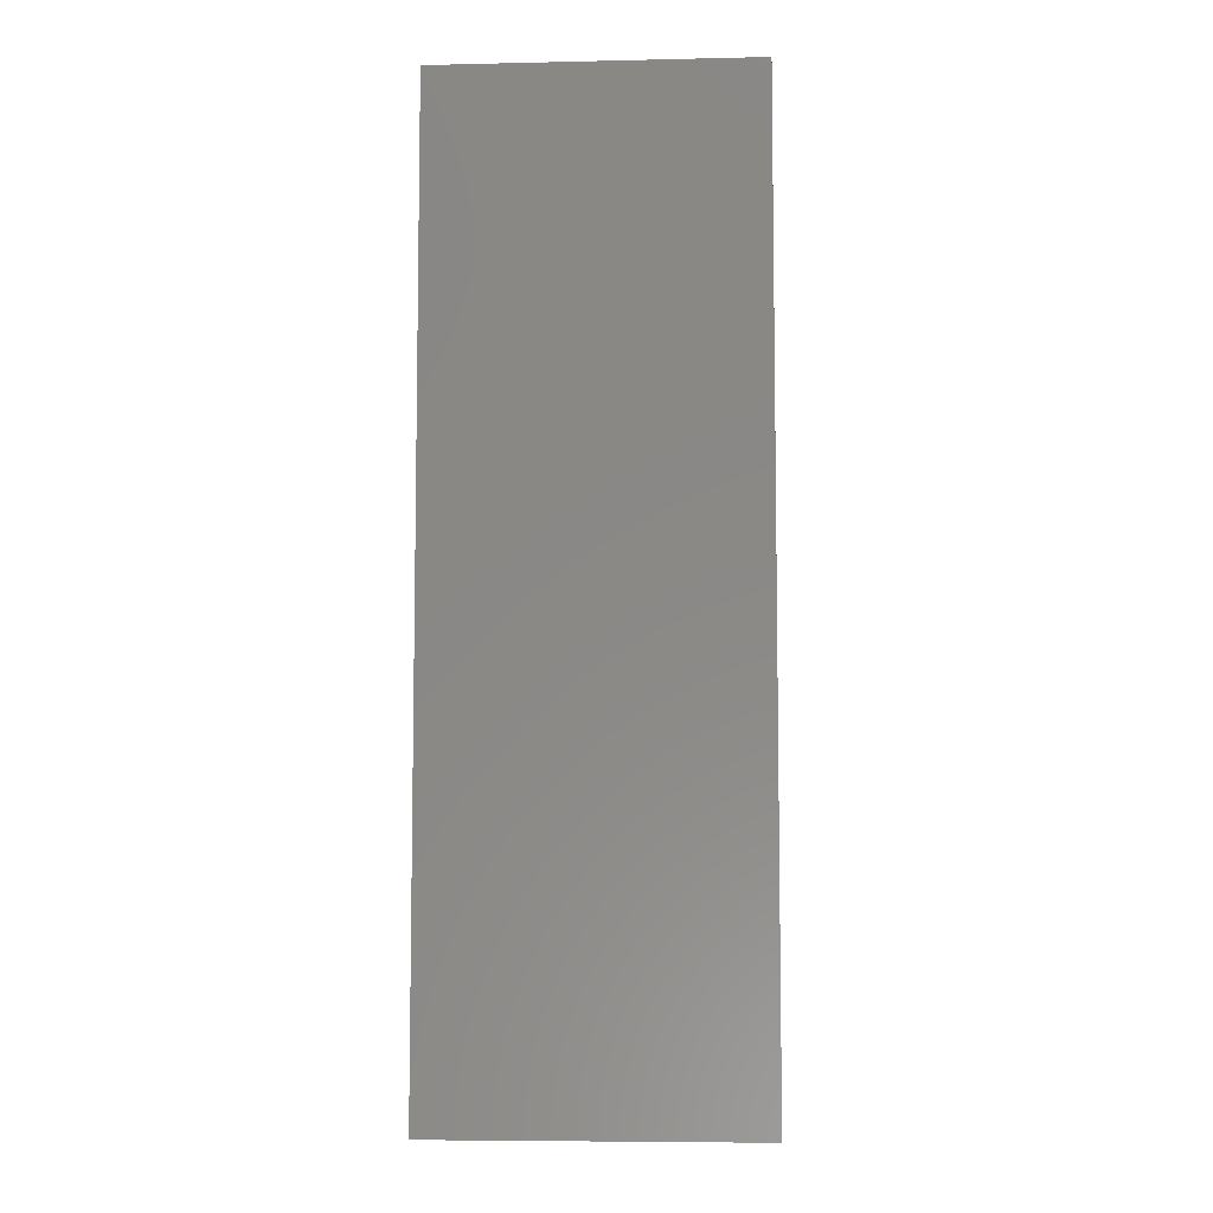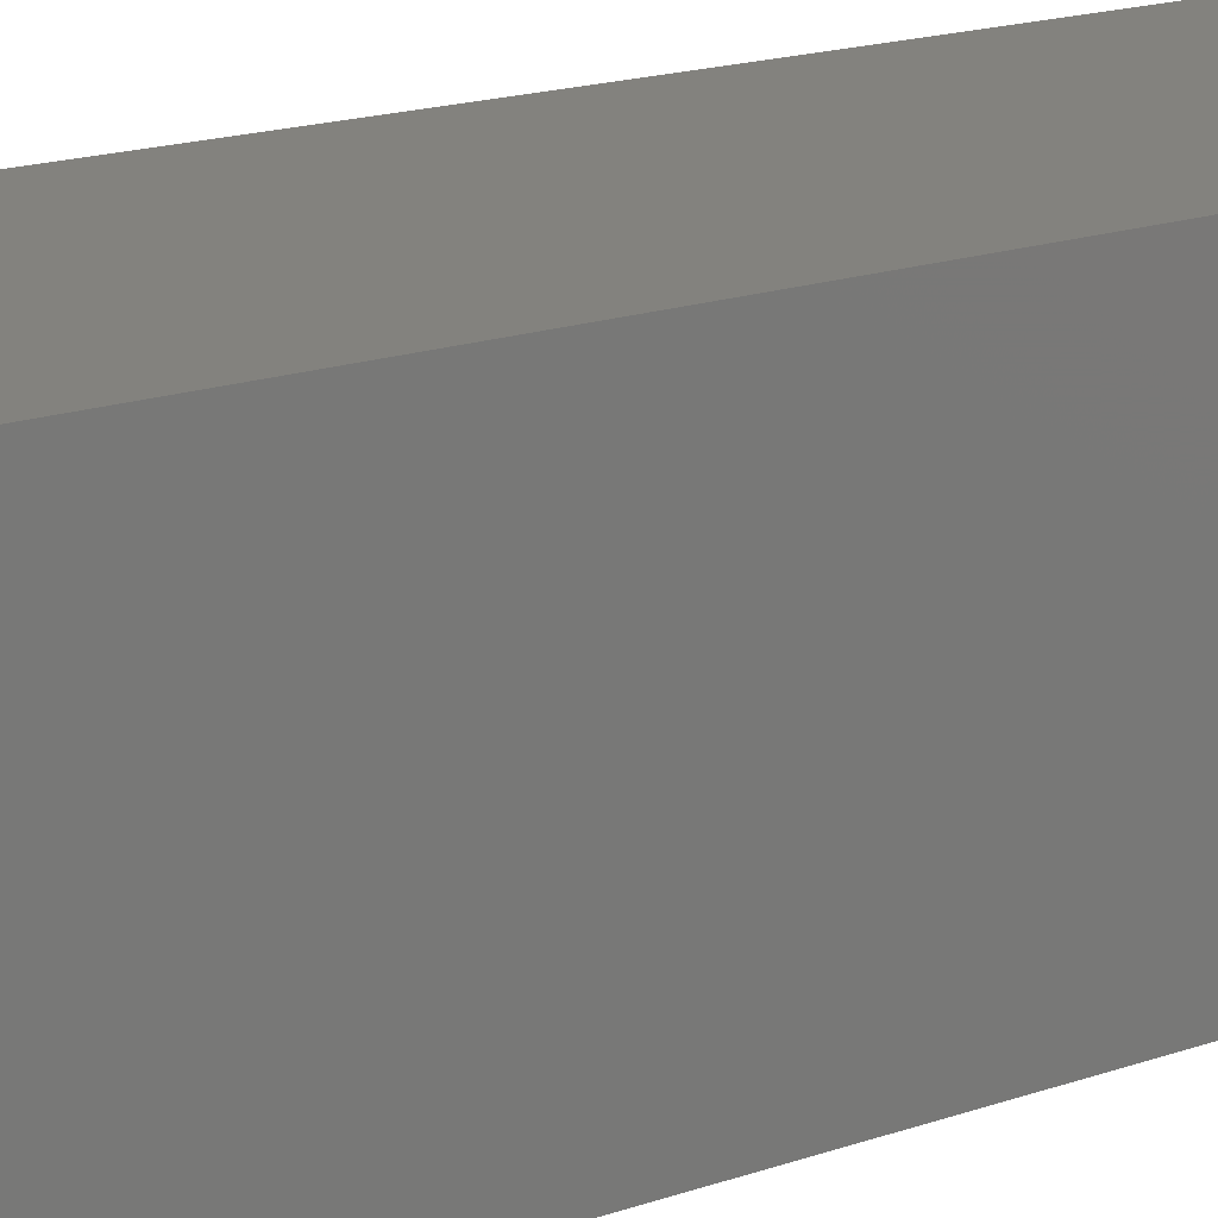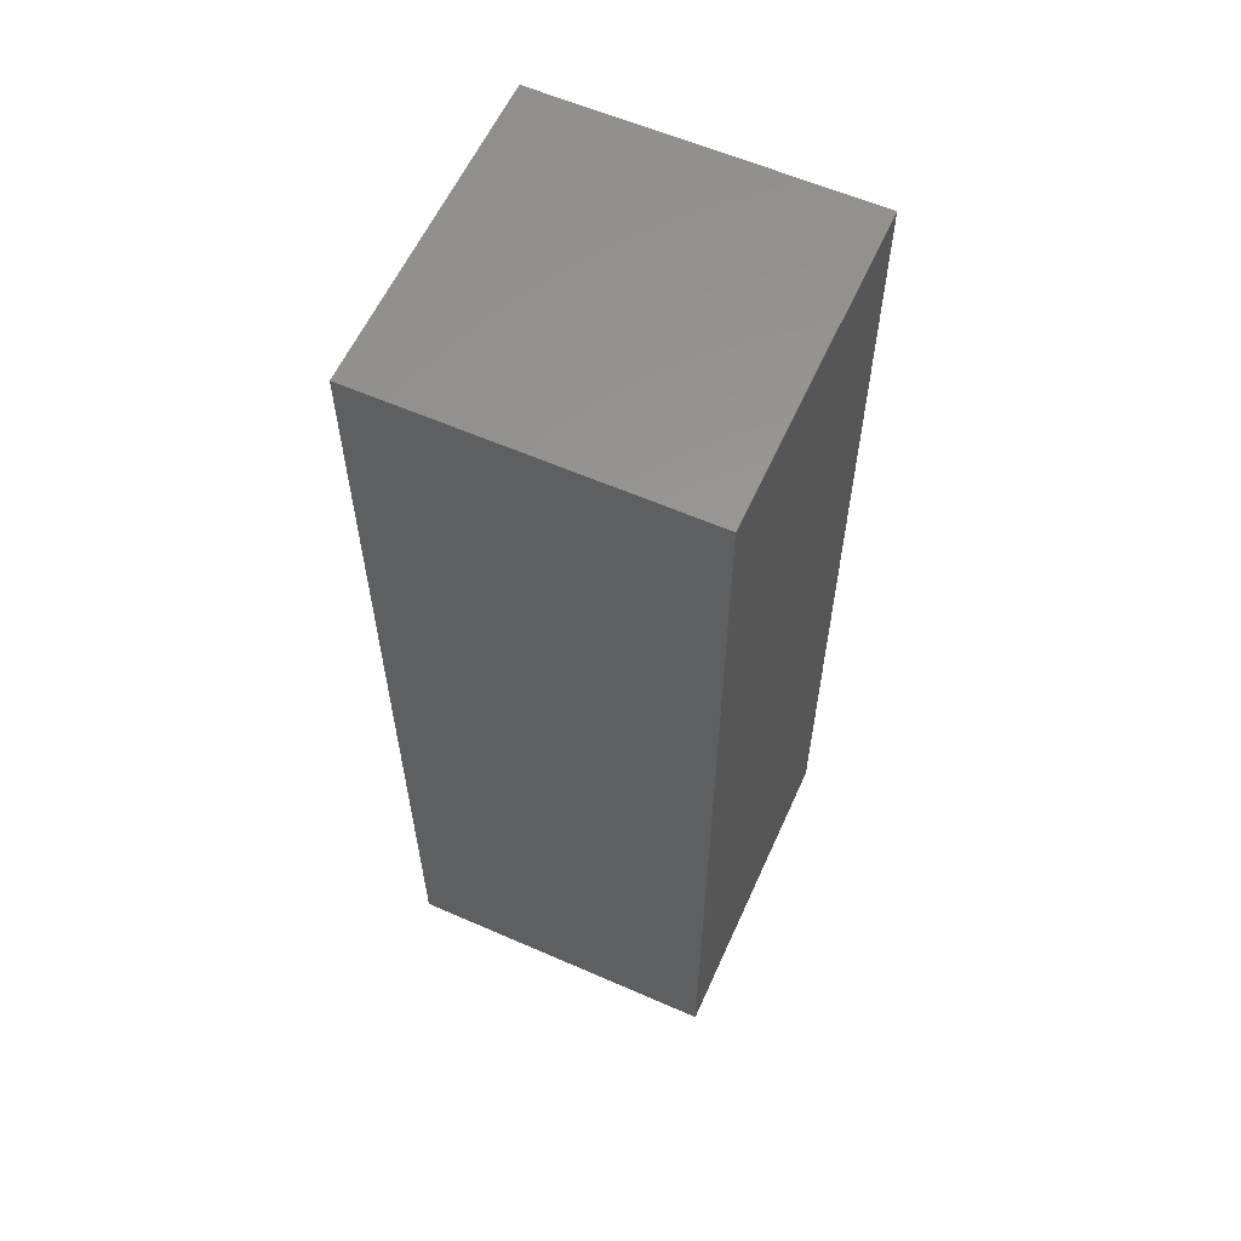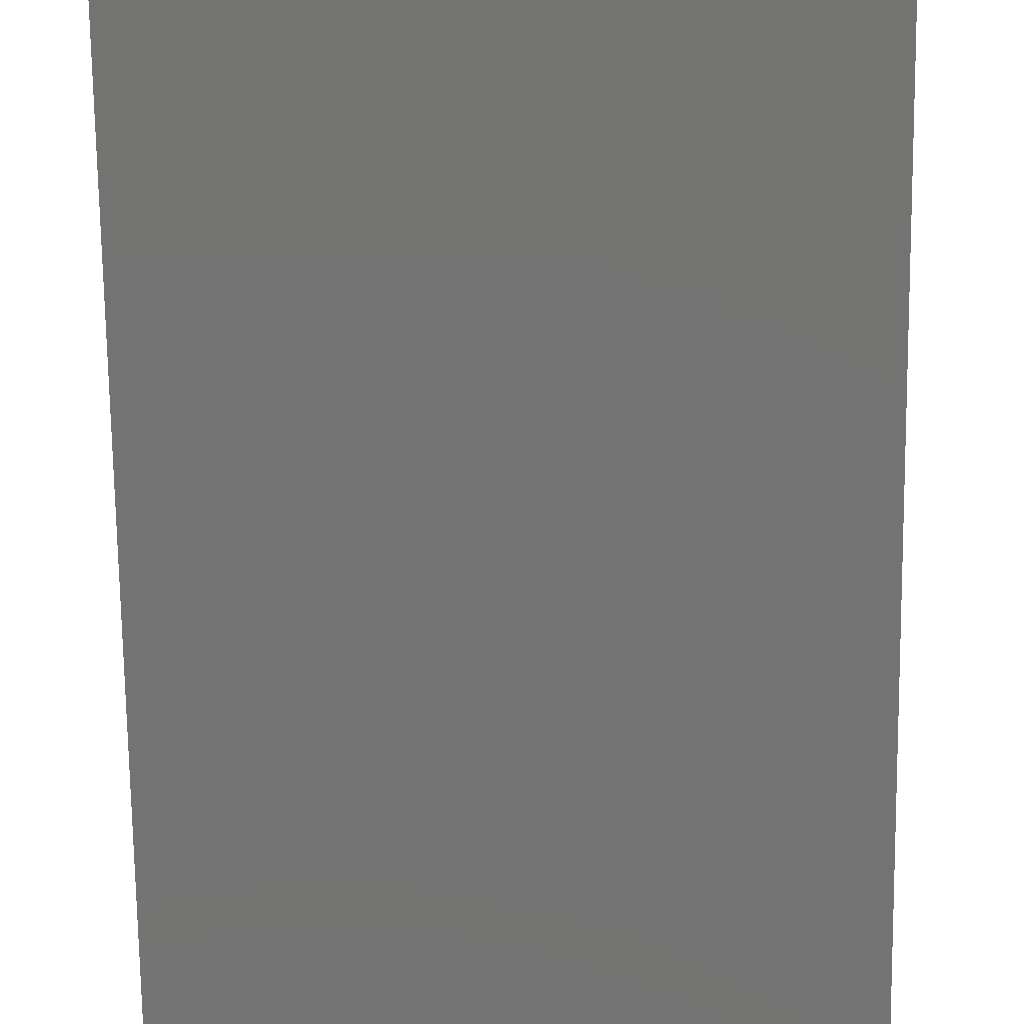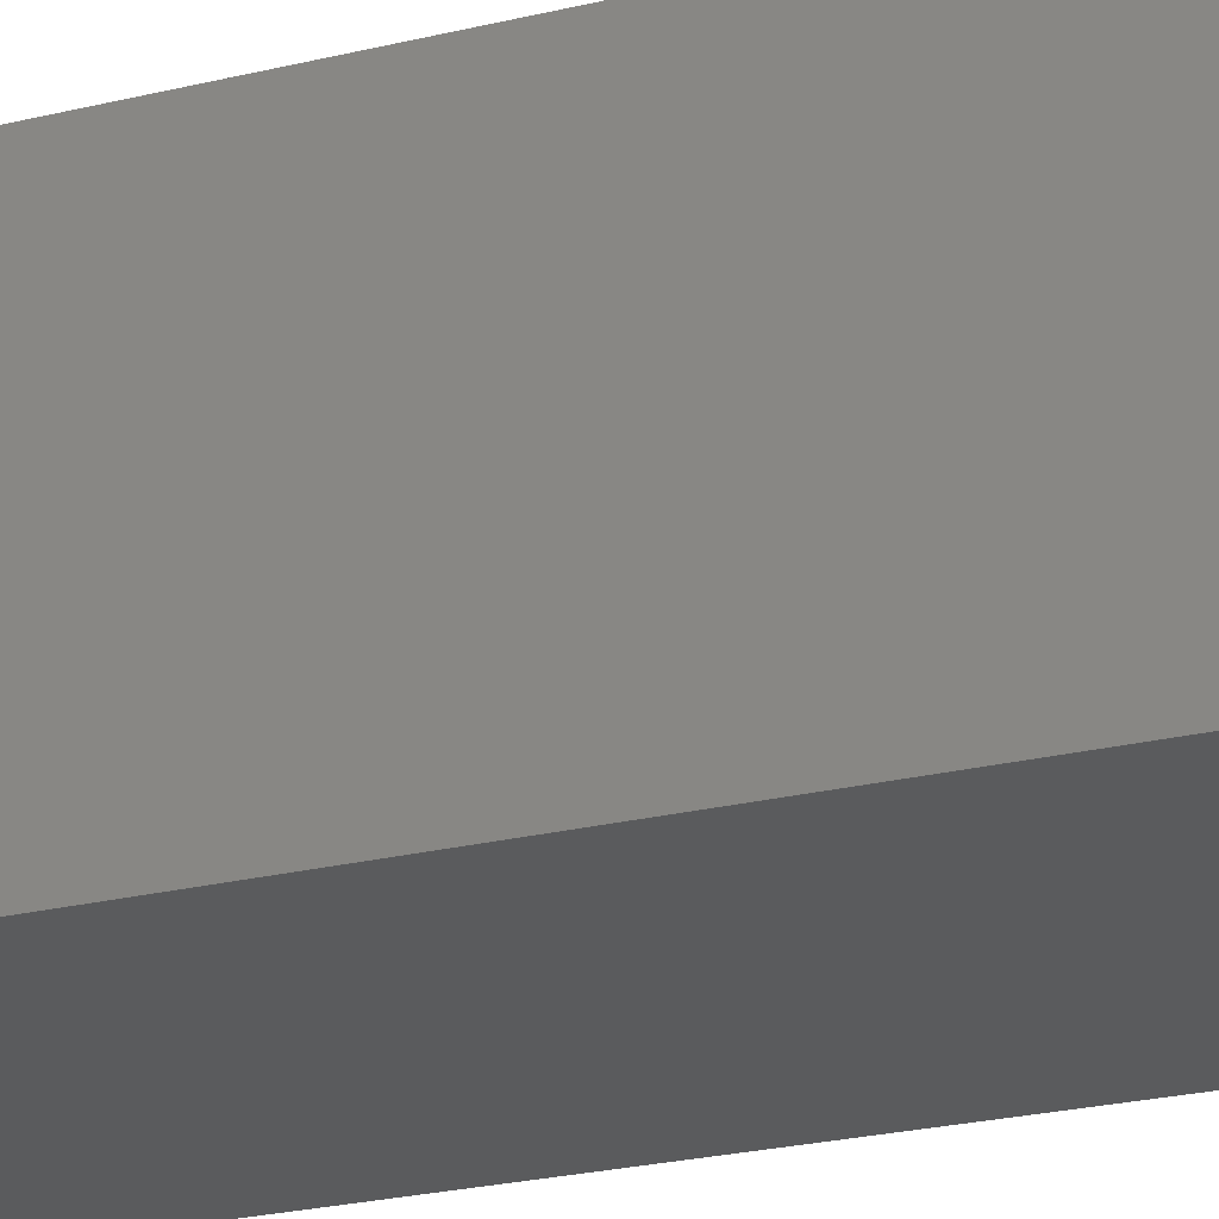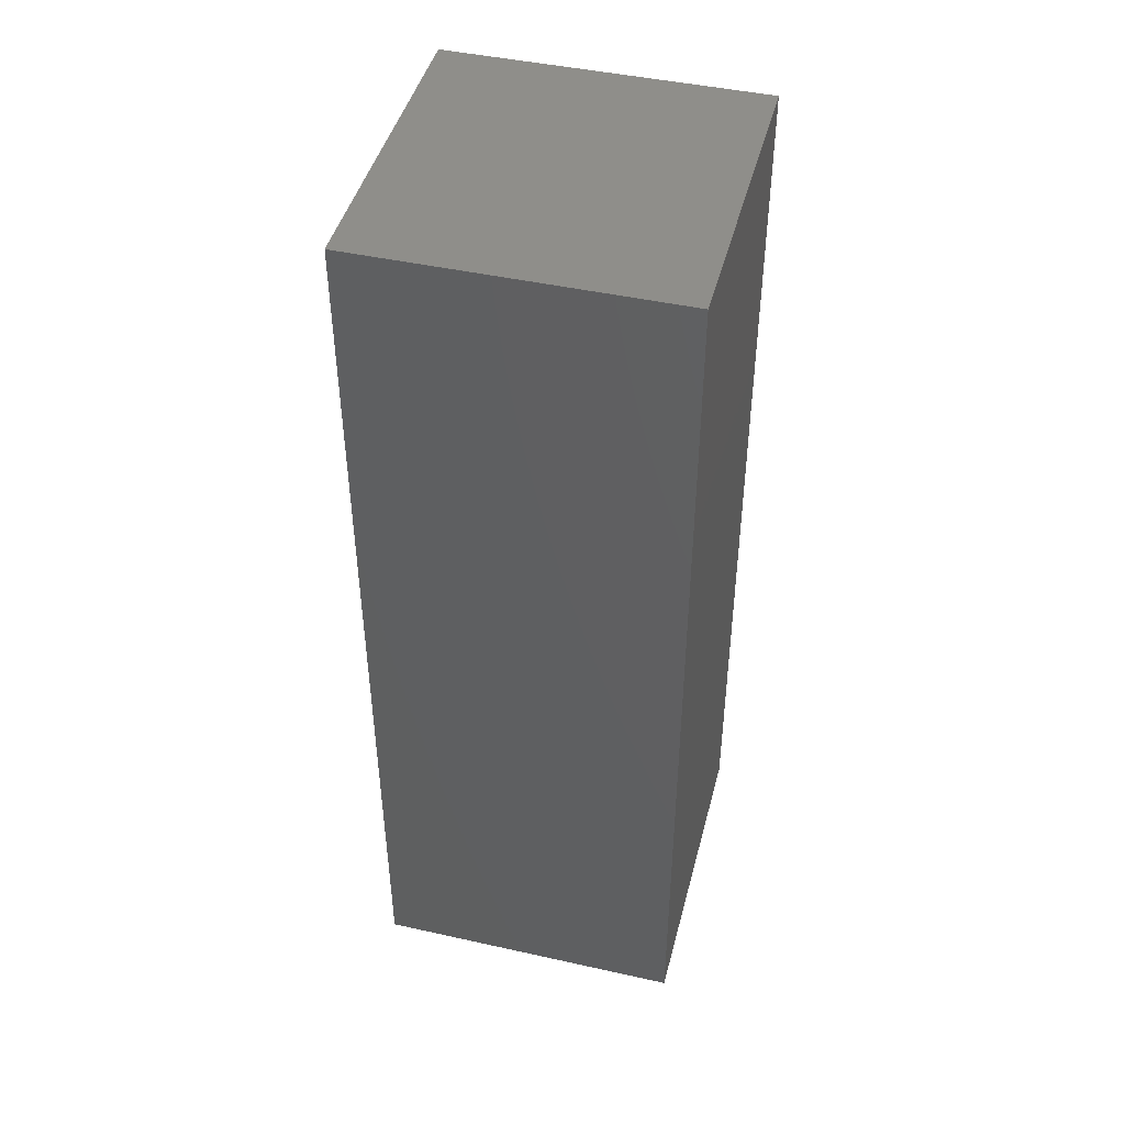
<metadata>
{"format":"stl","ext":"stl","renderer":"f3d","projection":"perspective","resolution":1024,"background":"white","views":[{"elev":-6.9,"azim":3.7,"up":"+Z"},{"elev":16.9,"azim":54.3,"up":"+Y"},{"elev":59.5,"azim":24.2,"up":"+Z"},{"elev":-65.1,"azim":0.7,"up":"+Y"},{"elev":-25.3,"azim":-68.7,"up":"+Y"},{"elev":45.2,"azim":-75.6,"up":"+Z"}]}
</metadata>
<code>
# stl→obj: 38 verts, 72 faces
v 5 0 15
v 5 5 0
v 5 5 15
v 5 0 0
v 0 5 15
v 0 0 15
v 4.5 2.5 0
v 4.327 1.687 0
v 3.838 1.014 0
v 3.118 0.5979 0
v 2.291 0.511 0
v 0.5437 2.084 0
v 0 0 0
v 0.5437 2.916 0
v 0.882 1.324 0
v 1.5 0.7679 0
v 4.327 3.313 0
v 3.838 3.986 0
v 3.118 4.402 0
v 2.291 4.489 0
v 0 5 0
v 1.5 4.232 0
v 0.882 3.676 0
v 0.5437 2.084 9.23
v 0.5437 2.916 9.23
v 3.838 3.986 9.23
v 4.327 3.313 9.23
v 4.5 2.5 9.23
v 3.118 4.402 9.23
v 2.291 4.489 9.23
v 3.118 0.5979 9.23
v 3.838 1.014 9.23
v 1.5 4.232 9.23
v 0.882 3.676 9.23
v 4.327 1.687 9.23
v 2.291 0.511 9.23
v 1.5 0.7679 9.23
v 0.882 1.324 9.23
f 1 2 3
f 2 1 4
f 5 1 3
f 1 5 6
f 4 7 2
f 4 8 7
f 4 9 8
f 4 10 9
f 4 11 10
f 12 13 14
f 15 13 12
f 16 13 15
f 11 13 16
f 13 11 4
f 17 2 7
f 18 2 17
f 19 2 18
f 20 2 19
f 20 21 2
f 22 21 20
f 23 21 22
f 14 21 23
f 21 14 13
f 13 5 21
f 5 13 6
f 2 5 3
f 5 2 21
f 13 1 6
f 1 13 4
f 24 14 25
f 14 24 12
f 17 26 18
f 26 17 27
f 7 27 17
f 27 7 28
f 19 26 29
f 26 19 18
f 20 29 30
f 29 20 19
f 9 31 32
f 31 9 10
f 23 33 34
f 33 23 22
f 25 23 34
f 23 25 14
f 9 35 8
f 35 9 32
f 8 28 7
f 28 8 35
f 22 30 33
f 30 22 20
f 10 36 31
f 36 10 11
f 35 27 28
f 32 27 35
f 32 26 27
f 31 26 32
f 31 29 26
f 36 29 31
f 36 30 29
f 37 30 36
f 37 33 30
f 38 33 37
f 38 34 33
f 24 34 38
f 34 24 25
f 16 38 37
f 38 16 15
f 38 12 24
f 12 38 15
f 11 37 36
f 37 11 16

</code>
